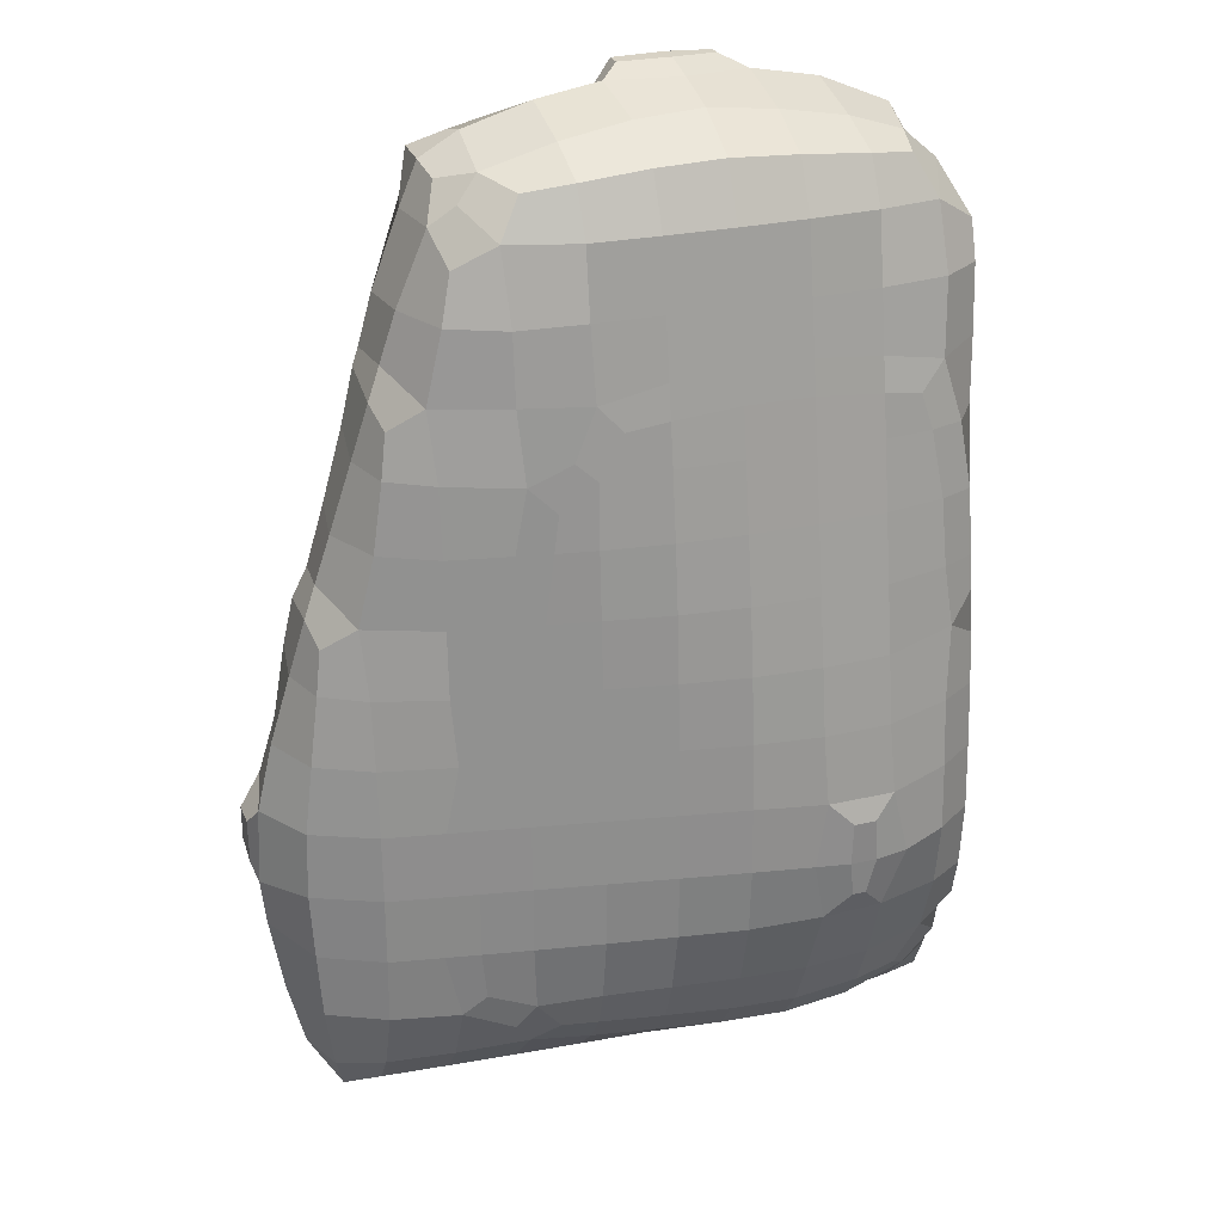
<metadata>
{"format":"obj","ext":"obj","renderer":"f3d","projection":"perspective","resolution":1024,"background":"white","views":[{"elev":27.6,"azim":-19.2,"up":"+Z"}]}
</metadata>
<code>
o robot0_V_palm
v -0.03306 -0.005719 -0.009415
v -0.03417 -0.007039 -0.00532
v -0.0354 -0.008417 0.002827
v -0.03596 -0.00851 0.01097
v -0.03639 -0.008499 0.01912
v -0.03611 -0.008365 0.02727
v -0.03502 -0.007962 0.03542
v -0.03377 -0.007103 0.04356
v -0.0286 -0.005933 -0.009527
v -0.0286 -0.008901 -0.00532
v -0.02045 -0.006319 -0.009714
v -0.02045 -0.009827 -0.00532
v -0.0286 -0.01186 0.002827
v -0.0286 -0.01214 0.01097
v -0.01755 -0.01405 0.004932
v -0.01821 -0.01418 0.01097
v -0.02034 -0.01319 0.002461
v -0.02228 -0.01338 0.01097
v -0.008727 -0.01387 -0.001365
v -0.01231 -0.006701 -0.009865
v -0.01179 -0.01125 -0.004576
v -0.004159 -0.0141 -0.001825
v -0.004159 -0.007078 -0.009989
v -0.004159 -0.01115 -0.005898
v -0.01179 -0.01442 0.002461
v -0.01231 -0.01531 0.01097
v -0.01416 -0.0136 -0.000499
v -0.004159 -0.01551 0.002827
v -0.004159 -0.0168 0.01097
v -0.0286 -0.01212 0.01912
v -0.0286 -0.01185 0.02727
v -0.01814 -0.01417 0.01912
v -0.01744 -0.01403 0.02727
v -0.02221 -0.01337 0.01912
v -0.02151 -0.01324 0.02727
v -0.0286 -0.01123 0.03542
v -0.0286 -0.01015 0.04356
v -0.01672 -0.01389 0.03258
v -0.01984 -0.01313 0.03534
v -0.02045 -0.01257 0.04356
v -0.01231 -0.01531 0.01912
v -0.01231 -0.01503 0.02727
v -0.004159 -0.0169 0.01912
v -0.004159 -0.01663 0.02727
v -0.01288 -0.01449 0.03534
v -0.01115 -0.01439 0.04356
v -0.01598 -0.01375 0.03801
v -0.01522 -0.0136 0.04356
v -0.004159 -0.01619 0.03542
v -0.004159 -0.01576 0.04356
v -0.03298 -0.006251 0.04864
v -0.02907 -0.008288 0.0515
v -0.02704 -0.008267 0.05985
v -0.02045 -0.01214 0.05171
v -0.02045 -0.01168 0.05985
v -0.02568 -0.007658 0.068
v -0.02486 -0.006682 0.07304
v -0.02045 -0.01085 0.068
v -0.02091 -0.008663 0.07592
v -0.01004 -0.01418 0.05171
v -0.008929 -0.01396 0.05985
v -0.01411 -0.01338 0.05171
v -0.013 -0.01316 0.05985
v -0.004159 -0.01533 0.05171
v -0.004159 -0.01481 0.05985
v -0.008327 -0.01384 0.06427
v -0.01155 -0.01304 0.06739
v -0.01231 -0.01226 0.07615
v -0.00393 -0.01414 0.06739
v -0.001061 -0.0139 0.07256
v -0.006492 -0.01369 0.0697
v -0.00393 -0.01323 0.07563
v -0.01887 -0.008345 0.0843
v -0.01758 -0.00732 0.08995
v -0.01231 -0.0114 0.0843
v -0.01258 -0.008594 0.09258
v -0.004159 -0.01195 0.0843
v -0.004159 -0.01067 0.09244
v -0.01005 -0.007041 0.0972
v -0.004159 -0.007827 0.09792
v -0.03382 -0.001603 -0.009738
v -0.03633 -0.001603 -0.00532
v -0.03381 0.003547 -0.009831
v -0.03475 0.006375 -0.004707
v -0.03836 -0.001603 0.002827
v -0.03984 -0.001088 0.01179
v -0.03676 0.006543 0.002827
v -0.03775 0.006543 0.01097
v -0.03325 0.01071 -0.001583
v -0.0338 0.01079 0.002827
v -0.03411 0.01083 0.01097
v -0.04107 0.000231 0.0194
v -0.04115 -1.7e-05 0.02502
v -0.04115 0.003342 0.02085
v -0.04115 0.003342 0.02502
v -0.04055 -0.001739 0.01795
v -0.04015 -0.002281 0.02755
v -0.03867 0.006252 0.01853
v -0.03814 0.006252 0.02755
v -0.03809 -0.001603 0.03542
v -0.03557 -0.001603 0.04356
v -0.03531 0.007252 0.03543
v -0.03448 0.005874 0.04356
v -0.03411 0.01083 0.01912
v -0.03359 0.01079 0.02727
v -0.03298 0.01071 0.03273
v -0.0286 -0.001603 -0.01019
v -0.0286 0.004087 -0.01005
v -0.0286 0.008161 -0.005948
v -0.02045 -0.001603 -0.01038
v -0.02045 0.00409 -0.01005
v -0.02045 0.008163 -0.006076
v -0.0286 0.01076 -0.001874
v -0.02045 0.01077 -0.002002
v -0.0286 0.01097 0.002827
v -0.0286 0.01105 0.01097
v -0.02045 0.01098 0.002827
v -0.02045 0.01106 0.01097
v -0.01231 -0.001603 -0.01053
v -0.01231 0.00409 -0.01005
v -0.01231 0.008164 -0.006086
v -0.004159 -0.001603 -0.01065
v -0.004159 0.00409 -0.01005
v -0.004159 0.008163 -0.006096
v -0.01231 0.01077 -0.002012
v -0.004159 0.01077 -0.002022
v -0.01231 0.01098 0.002827
v -0.01231 0.01106 0.01097
v -0.004159 0.01099 0.002827
v -0.004159 0.01106 0.01097
v -0.03237 0.01044 0.03816
v -0.03176 0.009948 0.04356
v -0.0286 0.01107 0.01912
v -0.0286 0.01106 0.02727
v -0.02045 0.01111 0.01912
v -0.02045 0.01115 0.02727
v -0.02923 0.0109 0.03543
v -0.02768 0.01093 0.04356
v -0.02045 0.0112 0.03542
v -0.02045 0.01124 0.04356
v -0.01231 0.01111 0.01912
v -0.01231 0.01115 0.02727
v -0.004159 0.01111 0.01912
v -0.004159 0.01115 0.02727
v -0.01231 0.0112 0.03542
v -0.01231 0.01124 0.04356
v -0.004159 0.0112 0.03542
v -0.004159 0.01124 0.04356
v -0.03349 -0.001603 0.05009
v -0.03345 0.00447 0.0499
v -0.03213 -0.001603 0.05417
v -0.03019 -0.001603 0.05985
v -0.0311 0.006929 0.05226
v -0.02894 0.006543 0.05985
v -0.02745 -0.001603 0.068
v -0.02531 -0.001603 0.07438
v -0.02625 0.007304 0.06848
v -0.02506 0.005795 0.07569
v -0.02393 -0.001603 0.07846
v -0.02439 0.01053 0.07152
v -0.02397 0.007402 0.0772
v -0.02675 0.01094 0.05171
v -0.02579 0.01091 0.05985
v -0.02045 0.01128 0.05171
v -0.02045 0.01127 0.05985
v -0.02504 0.0108 0.06609
v -0.02119 0.01103 0.06848
v -0.01977 0.01102 0.07615
v -0.01231 0.01129 0.05171
v -0.01231 0.01133 0.05985
v -0.004159 0.01129 0.05171
v -0.004159 0.01133 0.05985
v -0.01231 0.01138 0.068
v -0.01231 0.01142 0.07615
v -0.004159 0.01138 0.068
v -0.004159 0.01142 0.07615
v -0.02194 -0.001603 0.0843
v -0.01812 -0.000968 0.09258
v -0.0224 0.006814 0.08348
v -0.0191 0.006543 0.09244
v -0.01649 0.002172 0.09667
v -0.01694 0.006543 0.09752
v -0.0188 0.01104 0.0843
v -0.01782 0.01103 0.09244
v -0.01702 0.01088 0.09769
v -0.01549 -0.003259 0.09538
v -0.01258 -0.000968 0.09788
v -0.01231 0.006543 0.1002
v -0.004159 -0.001603 0.1004
v -0.004159 0.006543 0.1026
v -0.01231 0.01146 0.0843
v -0.01231 0.01147 0.09244
v -0.004159 0.01147 0.0843
v -0.004159 0.01149 0.09244
v -0.01231 0.01103 0.09899
v -0.004159 0.01106 0.1001
v 0.003987 -0.01451 -0.002606
v 0.003987 -0.007455 -0.01008
v 0.003987 -0.01153 -0.006679
v 0.01213 -0.0149 -0.003299
v 0.01213 -0.007832 -0.01013
v 0.01213 -0.01191 -0.007373
v 0.003987 -0.01652 0.002827
v 0.003987 -0.01821 0.01097
v 0.01213 -0.01747 0.002827
v 0.01213 -0.01954 0.01097
v 0.02387 -0.02201 0.01482
v 0.02547 -0.02201 0.01482
v 0.02028 -0.01509 -0.003631
v 0.02028 -0.008016 -0.01015
v 0.02028 -0.01209 -0.007704
v 0.02843 -0.01468 -0.003013
v 0.02843 -0.007618 -0.01009
v 0.02843 -0.01169 -0.007086
v 0.02028 -0.01804 0.002827
v 0.02081 -0.02085 0.01165
v 0.02843 -0.01721 0.002827
v 0.02828 -0.02046 0.01165
v 0.003987 -0.0185 0.01912
v 0.003987 -0.01822 0.02727
v 0.01213 -0.02007 0.01912
v 0.01213 -0.01981 0.02727
v 0.003987 -0.01779 0.03542
v 0.003987 -0.01735 0.04356
v 0.01213 -0.0193 0.03542
v 0.01213 -0.01859 0.04356
v 0.02342 -0.02211 0.01912
v 0.02359 -0.02212 0.02431
v 0.02663 -0.02211 0.01912
v 0.02627 -0.02212 0.02431
v 0.01935 -0.02141 0.01912
v 0.02064 -0.02127 0.02712
v 0.0307 -0.02138 0.01912
v 0.02876 -0.02124 0.02712
v 0.02028 -0.02027 0.03542
v 0.02028 -0.01908 0.04356
v 0.02843 -0.02005 0.03542
v 0.02843 -0.01882 0.04356
v 0.03357 -0.01413 -0.001999
v 0.03658 -0.006458 -0.009708
v 0.0364 -0.01079 -0.004957
v 0.04065 -0.005687 -0.009397
v 0.04099 -0.007218 -0.00532
v 0.0364 -0.01489 0.003355
v 0.03658 -0.01728 0.01097
v 0.039 -0.01315 0.000991
v 0.0408 -0.01397 0.006423
v 0.0411 -0.01459 0.01097
v 0.04128 -0.01016 0.003355
v 0.04179 -0.00975 0.01097
v 0.03658 -0.01845 0.01912
v 0.03658 -0.01798 0.02727
v 0.0413 -0.01496 0.01912
v 0.04123 -0.01463 0.02727
v 0.04198 -0.00975 0.01912
v 0.04191 -0.00975 0.02727
v 0.03658 -0.01718 0.03542
v 0.03737 -0.01582 0.04423
v 0.04062 -0.0138 0.0474
v 0.04107 -0.0143 0.03542
v 0.04085 -0.01403 0.04197
v 0.04176 -0.00975 0.03542
v 0.04132 -0.01055 0.04423
v 0.003987 -0.01676 0.05171
v 0.003987 -0.01587 0.05985
v 0.01213 -0.01757 0.05171
v 0.01213 -0.01634 0.05985
v 0.003987 -0.01476 0.068
v 0.003987 -0.014 0.07318
v 0.003987 -0.01335 0.07725
v 0.01213 -0.01505 0.068
v 0.01213 -0.01411 0.07386
v 0.01213 -0.01345 0.07793
v 0.02028 -0.01775 0.05171
v 0.02028 -0.01641 0.05985
v 0.02843 -0.0175 0.05171
v 0.02843 -0.01615 0.05985
v 0.02028 -0.01507 0.068
v 0.02028 -0.01411 0.07379
v 0.02028 -0.01342 0.07787
v 0.02843 -0.0148 0.068
v 0.02843 -0.01397 0.07297
v 0.02843 -0.0133 0.07705
v 0.003987 -0.01224 0.0843
v 0.003987 -0.01095 0.09244
v 0.01213 -0.01241 0.0843
v 0.01213 -0.01107 0.09244
v 0.003987 -0.00799 0.09866
v 0.01213 -0.008038 0.09892
v 0.02028 -0.01233 0.0843
v 0.02028 -0.01095 0.09244
v 0.02843 -0.01208 0.0843
v 0.02843 -0.0106 0.09244
v 0.02028 -0.007966 0.09845
v 0.02843 -0.00774 0.09771
v 0.03626 -0.01554 0.05171
v 0.03571 -0.01488 0.05985
v 0.04033 -0.01362 0.05171
v 0.03978 -0.01328 0.05985
v 0.04133 -0.009549 0.05171
v 0.04133 -0.009203 0.05985
v 0.03426 -0.01422 0.068
v 0.0329 -0.01387 0.07237
v 0.03833 -0.01293 0.068
v 0.036 -0.01259 0.07551
v 0.04133 -0.008854 0.068
v 0.04133 -0.008506 0.07615
v 0.03658 -0.01105 0.0843
v 0.03641 -0.008283 0.09201
v 0.04131 -0.007917 0.0843
v 0.04109 -0.006893 0.089
v 0.03358 -0.006943 0.09706
v 0.003987 -0.001603 -0.01074
v 0.003987 0.00409 -0.01005
v 0.003987 0.008163 -0.006109
v 0.01213 -0.001603 -0.01079
v 0.01213 0.00409 -0.01005
v 0.01213 0.008163 -0.006125
v 0.003987 0.01077 -0.002036
v 0.01213 0.01077 -0.002052
v 0.003987 0.01099 0.002827
v 0.003987 0.01106 0.01097
v 0.01213 0.01098 0.002827
v 0.01213 0.01106 0.01097
v 0.02028 -0.001603 -0.01081
v 0.02028 0.004089 -0.01005
v 0.02028 0.008162 -0.006141
v 0.02843 -0.001603 -0.01074
v 0.02843 0.004084 -0.01005
v 0.02843 0.008158 -0.006158
v 0.02028 0.01077 -0.002068
v 0.02843 0.01077 -0.002084
v 0.02028 0.01098 0.002827
v 0.02028 0.01106 0.01097
v 0.02843 0.01098 0.002827
v 0.02843 0.01106 0.01097
v 0.003987 0.01111 0.01912
v 0.003987 0.01115 0.02727
v 0.01213 0.01111 0.01912
v 0.01213 0.01115 0.02727
v 0.003987 0.0112 0.03542
v 0.003987 0.01124 0.04356
v 0.01213 0.0112 0.03542
v 0.01213 0.01124 0.04356
v 0.02028 0.01111 0.01912
v 0.02028 0.01115 0.02727
v 0.02843 0.01111 0.01912
v 0.02843 0.01115 0.02727
v 0.02028 0.0112 0.03542
v 0.02028 0.01124 0.04356
v 0.02843 0.0112 0.03542
v 0.02843 0.01124 0.04356
v 0.03658 -0.001603 -0.01022
v 0.03658 0.003749 -0.009902
v 0.03724 0.008306 -0.004843
v 0.04084 -0.001603 -0.009579
v 0.04151 -0.001603 -0.00532
v 0.04089 0.003102 -0.009637
v 0.04117 0.004887 -0.00532
v 0.04041 0.01049 0.002827
v 0.04055 0.01056 0.01097
v 0.04201 -0.001603 0.002827
v 0.04201 -0.001603 0.01097
v 0.04133 0.006418 0.002827
v 0.04133 0.006482 0.01097
v 0.03497 0.01072 -0.00181
v 0.03634 0.0108 0.002827
v 0.03648 0.01084 0.01097
v 0.04056 0.01056 0.01912
v 0.04056 0.01056 0.02727
v 0.04201 -0.001603 0.01912
v 0.04201 -0.001603 0.02727
v 0.04133 0.006483 0.01912
v 0.04133 0.006484 0.02727
v 0.04056 0.01056 0.03542
v 0.04056 0.01056 0.04356
v 0.04201 -0.001603 0.03542
v 0.04201 -0.001603 0.04356
v 0.04133 0.006485 0.03542
v 0.04133 0.006485 0.04356
v 0.03648 0.01086 0.01912
v 0.03648 0.01088 0.02727
v 0.03649 0.01091 0.03542
v 0.03649 0.01093 0.04356
v 0.003987 0.01129 0.05171
v 0.003987 0.01133 0.05985
v 0.01213 0.01129 0.05171
v 0.01213 0.01133 0.05985
v 0.003987 0.01138 0.068
v 0.003987 0.01142 0.07615
v 0.01213 0.01138 0.068
v 0.01213 0.01142 0.07615
v 0.02028 0.01129 0.05171
v 0.02028 0.01133 0.05985
v 0.02843 0.01129 0.05171
v 0.02843 0.01133 0.05985
v 0.02028 0.01138 0.068
v 0.02028 0.01142 0.07615
v 0.02843 0.01138 0.068
v 0.02843 0.01142 0.07615
v 0.003987 -0.001603 0.1019
v 0.003511 0.006373 0.104
v 0.005909 0.008975 0.1051
v 0.01213 -0.001603 0.1024
v 0.01213 0.004456 0.1041
v 0.01213 0.008529 0.1051
v 0.003987 0.01147 0.0843
v 0.003987 0.01149 0.09244
v 0.01213 0.01147 0.0843
v 0.01213 0.01149 0.09244
v 0.003511 0.0111 0.1013
v 0.005909 0.01084 0.1051
v 0.01213 0.01136 0.1006
v 0.01213 0.01092 0.1051
v 0.02028 -0.001603 0.1015
v 0.0203 0.006673 0.1037
v 0.0176 0.009475 0.1049
v 0.02843 -0.001603 0.1
v 0.02843 0.006543 0.1022
v 0.02028 0.01147 0.0843
v 0.02028 0.01149 0.09244
v 0.02843 0.01147 0.0843
v 0.02843 0.01149 0.09244
v 0.0203 0.01108 0.1013
v 0.0176 0.0108 0.1049
v 0.02843 0.01106 0.09986
v 0.04056 0.01056 0.05171
v 0.04056 0.01056 0.05985
v 0.04201 -0.001603 0.05171
v 0.04201 -0.001603 0.05985
v 0.04133 0.006485 0.05171
v 0.04133 0.006486 0.05985
v 0.04056 0.01056 0.068
v 0.04056 0.01056 0.07615
v 0.04201 -0.001603 0.068
v 0.042 -0.001603 0.07615
v 0.04133 0.006486 0.068
v 0.04133 0.006486 0.07615
v 0.03649 0.01095 0.05171
v 0.03649 0.01098 0.05985
v 0.03649 0.011 0.068
v 0.03649 0.01102 0.07615
v 0.03897 -0.001603 0.09438
v 0.04056 0.01056 0.0843
v 0.04026 0.007337 0.09342
v 0.04199 -0.001603 0.0843
v 0.04131 -0.001603 0.0903
v 0.04133 0.006487 0.0843
v 0.04099 0.005697 0.09187
v 0.03489 -0.001603 0.0979
v 0.03696 0.006704 0.09848
v 0.03649 0.01104 0.0843
v 0.03644 0.01106 0.09244
v 0.0351 0.01091 0.0985
f 9 11 12 10
f 15 16 18 17
f 13 17 18 14
f 20 23 24 21
f 19 21 24 22
f 25 28 29 26
f 11 20 21 12
f 15 25 26 16
f 15 17 27 25
f 10 12 17 13
f 19 25 27 21
f 19 22 28 25
f 12 21 27 17
f 32 33 35 34
f 30 34 35 31
f 36 39 40 37
f 41 43 44 42
f 45 46 48 47
f 45 49 50 46
f 32 41 42 33
f 39 47 48 40
f 45 47 39 38
f 33 38 39 35
f 31 35 39 36
f 42 44 49 45
f 33 42 45 38
f 1 9 10 2
f 3 13 14 4
f 2 10 13 3
f 5 30 31 6
f 7 36 37 8
f 6 31 36 7
f 16 32 34 18
f 14 18 34 30
f 26 29 43 41
f 16 26 41 32
f 4 14 30 5
f 52 54 55 53
f 56 58 59 57
f 60 61 63 62
f 60 64 65 61
f 69 70 72 71
f 67 71 72 68
f 69 71 67 66
f 54 62 63 55
f 58 67 68 59
f 53 55 58 56
f 61 66 67 63
f 61 65 69 66
f 55 63 67 58
f 75 77 78 76
f 73 75 76 74
f 76 78 80 79
f 68 72 77 75
f 59 68 75 73
f 81 82 84 83
f 85 86 88 87
f 87 88 91 90
f 82 85 87 84
f 84 87 90 89
f 92 93 95 94
f 92 96 97 93
f 95 99 98 94
f 92 94 98 96
f 97 99 95 93
f 100 101 103 102
f 98 99 105 104
f 97 100 102 99
f 99 102 106 105
f 109 112 111 108
f 107 108 111 110
f 116 118 117 115
f 121 124 123 120
f 119 120 123 122
f 128 130 129 127
f 112 121 120 111
f 110 111 120 119
f 118 128 127 117
f 109 113 114 112
f 121 125 126 124
f 115 117 114 113
f 127 129 126 125
f 117 127 125 114
f 112 114 125 121
f 134 136 135 133
f 138 140 139 137
f 142 144 143 141
f 146 148 147 145
f 136 142 141 135
f 140 146 145 139
f 131 132 138 137
f 137 139 136 134
f 145 147 144 142
f 139 145 142 136
f 84 109 108 83
f 81 83 108 107
f 91 116 115 90
f 90 115 113 89
f 84 89 113 109
f 103 132 131 102
f 105 134 133 104
f 106 137 134 105
f 131 137 106 102
f 86 96 98 88
f 88 98 104 91
f 133 135 118 116
f 141 143 130 128
f 135 141 128 118
f 104 133 116 91
f 151 152 154 153
f 155 156 158 157
f 158 161 160 157
f 159 161 158 156
f 163 165 164 162
f 170 172 171 169
f 174 176 175 173
f 165 170 169 164
f 168 174 173 167
f 153 154 163 162
f 160 161 168 167
f 160 167 166 157
f 152 155 157 154
f 166 167 165 163
f 173 175 172 170
f 154 157 166 163
f 167 173 170 165
f 177 178 180 179
f 189 190 188 187
f 192 194 193 191
f 187 188 182 181
f 184 192 191 183
f 179 180 184 183
f 190 196 195 188
f 178 181 182 180
f 195 196 194 192
f 180 182 185 184
f 178 186 187 181
f 185 195 192 184
f 188 195 185 182
f 151 153 150 149
f 159 177 179 161
f 191 193 176 174
f 161 179 183 168
f 183 191 174 168
f 198 201 202 199
f 197 199 202 200
f 203 205 206 204
f 210 213 214 211
f 209 211 214 212
f 215 217 218 216
f 201 210 211 202
f 200 202 211 209
f 205 215 216 206
f 207 216 218 208
f 197 200 205 203
f 209 212 217 215
f 200 209 215 205
f 219 221 222 220
f 223 225 226 224
f 227 229 230 228
f 235 237 238 236
f 221 231 232 222
f 225 235 236 226
f 227 228 232 231
f 233 234 230 229
f 230 234 232 228
f 220 222 225 223
f 232 234 237 235
f 222 232 235 225
f 240 242 243 241
f 249 250 248 247
f 244 247 248 245
f 244 246 249 247
f 241 246 244 239
f 241 243 249 246
f 255 256 254 253
f 251 253 254 252
f 262 263 261 260
f 257 260 261 258
f 261 263 259 258
f 256 262 260 254
f 252 254 260 257
f 213 240 241 214
f 212 214 241 239
f 217 244 245 218
f 212 239 244 217
f 233 251 252 234
f 237 257 258 238
f 234 252 257 237
f 204 206 221 219
f 207 208 229 227
f 207 227 231 216
f 218 233 229 208
f 206 216 231 221
f 250 255 253 248
f 245 248 253 251
f 218 245 251 233
f 264 266 267 265
f 268 271 272 269
f 272 273 270 269
f 274 276 277 275
f 278 281 282 279
f 282 283 280 279
f 266 274 275 267
f 271 278 279 272
f 279 280 273 272
f 265 267 271 268
f 275 277 281 278
f 267 275 278 271
f 284 286 287 285
f 290 292 293 291
f 286 290 291 287
f 285 287 289 288
f 291 293 295 294
f 287 291 294 289
f 298 299 297 296
f 298 300 301 299
f 304 305 303 302
f 304 306 307 305
f 299 304 302 297
f 299 301 306 304
f 308 310 311 309
f 276 296 297 277
f 281 302 303 282
f 303 305 283 282
f 277 297 302 281
f 292 308 309 293
f 293 309 312 295
f 270 273 286 284
f 280 283 292 290
f 273 280 290 286
f 305 307 310 308
f 283 305 308 292
f 315 318 317 314
f 313 314 317 316
f 322 324 323 321
f 327 330 329 326
f 325 326 329 328
f 334 336 335 333
f 318 327 326 317
f 316 317 326 325
f 324 334 333 323
f 315 319 320 318
f 327 331 332 330
f 321 323 320 319
f 333 335 332 331
f 323 333 331 320
f 318 320 331 327
f 338 340 339 337
f 342 344 343 341
f 346 348 347 345
f 350 352 351 349
f 340 346 345 339
f 344 350 349 343
f 341 343 340 338
f 349 351 348 346
f 343 349 346 340
f 358 359 357 356
f 355 359 358 354
f 353 354 358 356
f 364 365 363 362
f 361 365 364 360
f 367 368 361 360
f 359 364 362 357
f 360 364 359 355
f 366 367 360 355
f 373 374 372 371
f 370 374 373 369
f 379 380 378 377
f 376 380 379 375
f 381 382 370 369
f 383 384 376 375
f 374 379 377 372
f 375 379 374 370
f 382 383 375 370
f 330 355 354 329
f 328 329 354 353
f 336 368 367 335
f 335 367 366 332
f 330 332 366 355
f 348 382 381 347
f 352 384 383 351
f 351 383 382 348
f 337 339 324 322
f 345 347 336 334
f 339 345 334 324
f 365 373 371 363
f 369 373 365 361
f 368 381 369 361
f 347 381 368 336
f 386 388 387 385
f 390 392 391 389
f 394 396 395 393
f 398 400 399 397
f 388 394 393 387
f 392 398 397 391
f 389 391 388 386
f 397 399 396 394
f 391 397 394 388
f 402 405 406 403
f 404 405 402 401
f 408 410 409 407
f 412 414 413 411
f 418 419 416 415
f 421 423 422 420
f 405 416 417 406
f 415 416 405 404
f 410 421 420 409
f 414 425 424 413
f 402 403 412 411
f 406 414 412 403
f 424 425 417 416
f 419 426 424 416
f 411 413 410 408
f 424 426 423 421
f 413 424 421 410
f 417 425 414 406
f 431 432 430 429
f 428 432 431 427
f 437 438 436 435
f 434 438 437 433
f 439 440 428 427
f 441 442 434 433
f 432 437 435 430
f 433 437 432 428
f 440 441 433 428
f 448 449 447 446
f 445 449 448 444
f 447 449 445 443
f 452 453 445 444
f 445 451 450 443
f 453 454 451 445
f 396 440 439 395
f 400 442 441 399
f 399 441 440 396
f 450 451 419 418
f 423 453 452 422
f 426 454 453 423
f 451 454 426 419
f 407 409 392 390
f 420 422 400 398
f 409 420 398 392
f 438 448 446 436
f 444 448 438 434
f 442 452 444 434
f 422 452 442 400
f 23 198 199 24
f 22 24 199 197
f 28 203 204 29
f 22 197 203 28
f 43 219 220 44
f 49 223 224 50
f 44 220 223 49
f 29 204 219 43
f 64 264 265 65
f 69 268 269 70
f 269 270 72 70
f 65 265 268 69
f 77 284 285 78
f 78 285 288 80
f 72 270 284 77
f 124 315 314 123
f 122 123 314 313
f 130 322 321 129
f 129 321 319 126
f 124 126 319 315
f 144 338 337 143
f 148 342 341 147
f 147 341 338 144
f 143 337 322 130
f 172 386 385 171
f 176 390 389 175
f 175 389 386 172
f 401 402 190 189
f 194 408 407 193
f 196 411 408 194
f 402 411 196 190
f 193 407 390 176
f 1 2 82 81
f 3 4 86 85
f 2 3 85 82
f 9 107 110 11
f 20 119 122 23
f 11 110 119 20
f 5 6 97 96
f 7 8 101 100
f 6 7 100 97
f 4 5 96 86
f 1 81 107 9
f 198 313 316 201
f 210 325 328 213
f 201 316 325 210
f 356 357 243 242
f 240 353 356 242
f 362 363 250 249
f 357 362 249 243
f 371 372 256 255
f 377 378 263 262
f 372 377 262 256
f 363 371 255 250
f 213 328 353 240
f 52 53 152 151
f 56 57 156 155
f 59 159 156 57
f 53 56 155 152
f 73 74 178 177
f 80 189 187 79
f 76 79 187 186
f 76 186 178 74
f 59 73 177 159
f 52 151 149 51
f 429 430 301 300
f 435 436 307 306
f 430 435 306 301
f 289 404 401 288
f 295 418 415 294
f 294 415 404 289
f 446 447 311 310
f 311 447 443 309
f 443 450 312 309
f 436 446 310 307
f 312 450 418 295
f 37 40 54 52
f 46 60 62 48
f 46 50 64 60
f 40 48 62 54
f 8 37 52 51
f 101 149 150 103
f 162 164 140 138
f 169 171 148 146
f 132 153 162 138
f 164 169 146 140
f 150 153 132 103
f 224 226 266 264
f 236 238 276 274
f 226 236 274 266
f 259 298 296 258
f 259 263 300 298
f 238 258 296 276
f 385 387 344 342
f 393 395 352 350
f 387 393 350 344
f 380 431 429 378
f 427 431 380 376
f 384 439 427 376
f 395 439 384 352
f 8 51 149 101
f 378 429 300 263
f 50 224 264 64
f 171 385 342 148
f 23 122 313 198
f 288 401 189 80

</code>
